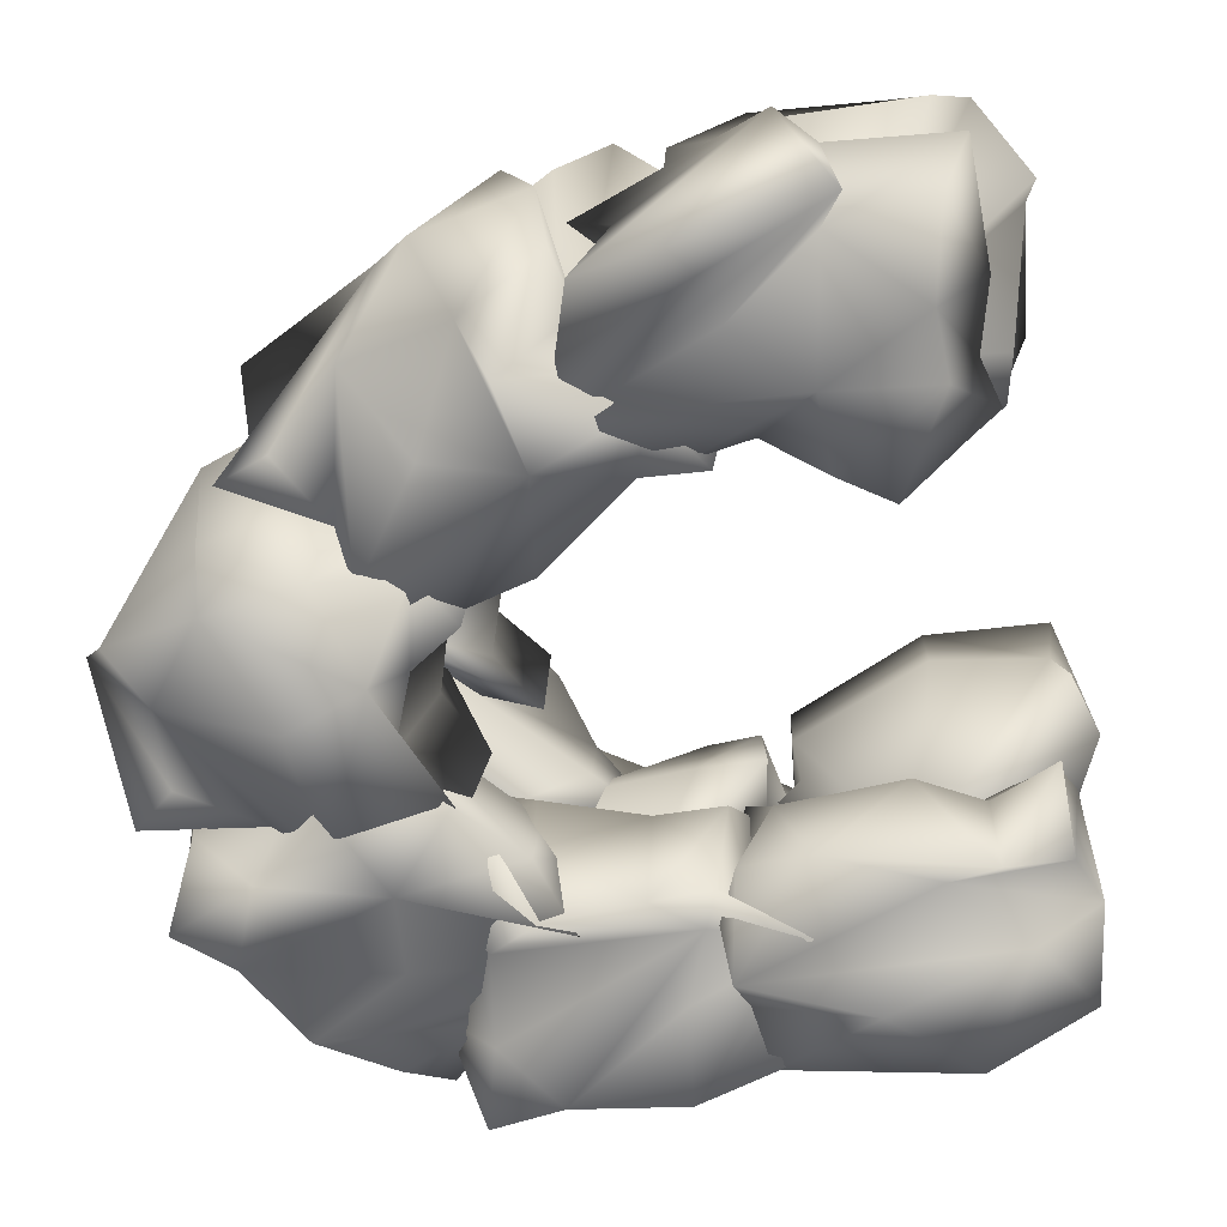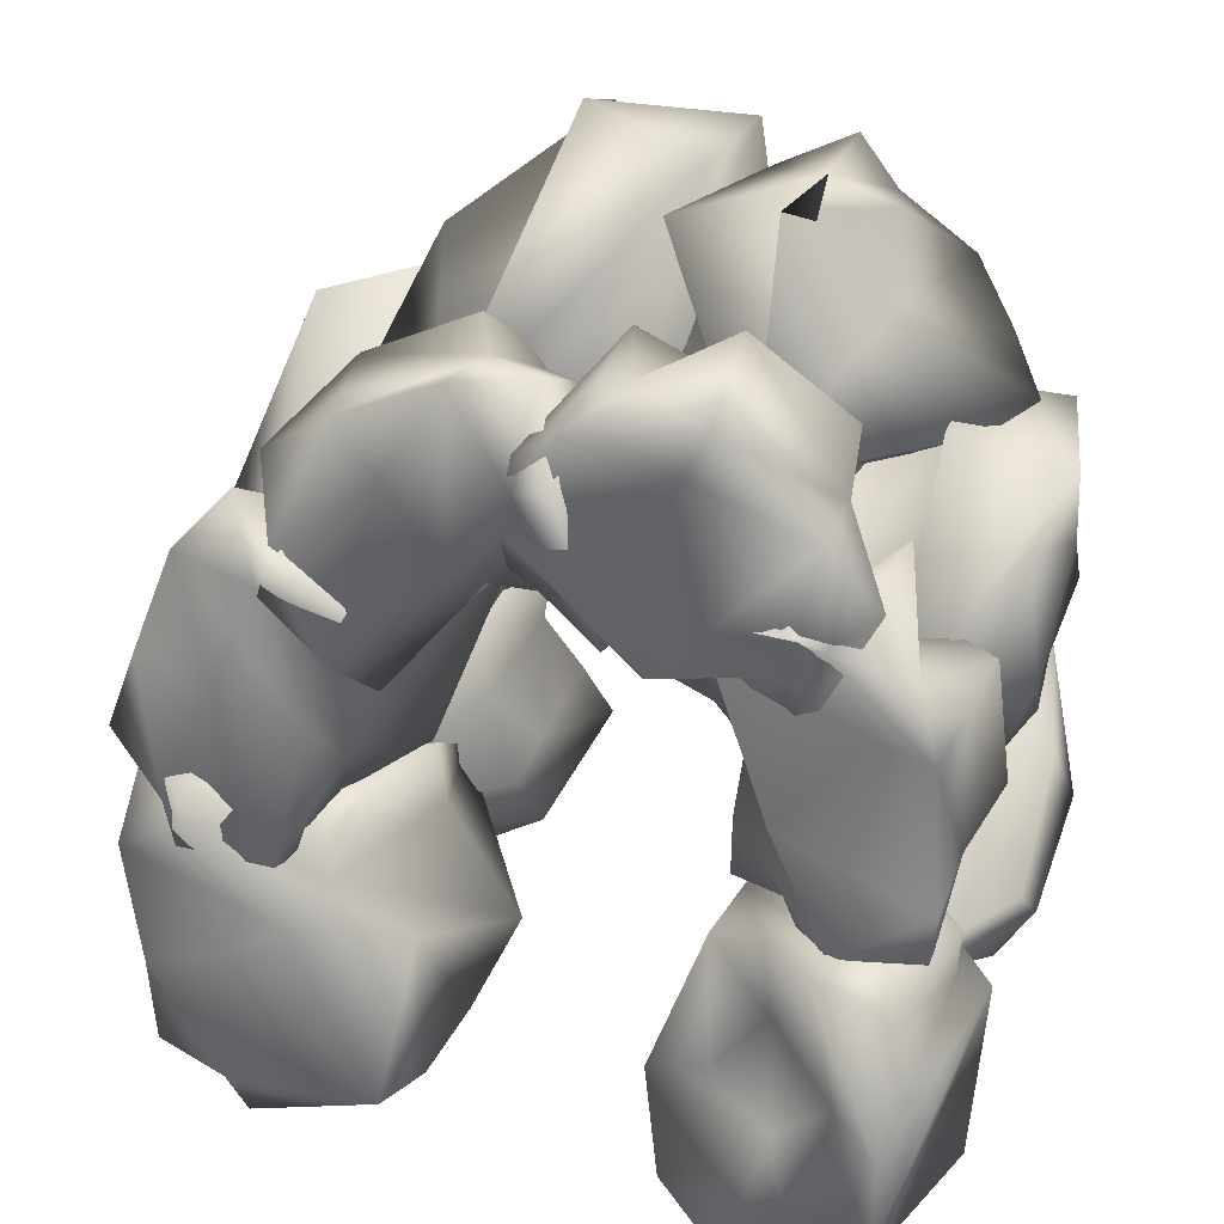
<metadata>
{"format":"obj","ext":"obj","renderer":"f3d","projection":"perspective","resolution":1024,"background":"white","views":[{"elev":-74.5,"azim":-79.2,"up":"+Z"},{"elev":25.4,"azim":24.1,"up":"+Y"}]}
</metadata>
<code>
o Cube_Cube.001
v 0.9187 -0.7008 -1.325
v 1.567 -0.5472 -0.2471
v 1.603 -0.3117 -0.1897
v 1.519 -1.288 0.4349
v 1.501 -0.9861 0.3424
v 1.5 -1.087 -0.81
v 1.638 -0.7002 -0.4832
v 1.535 -0.4188 0.3
v 1.495 -1.428 0.11
v 1.6 -1.37 -0.3764
v 1.021 -0.1279 -0.4216
v 1.276 -0.9285 0.1714
v 1.247 -0.2963 0.3818
v 1.243 -0.2748 0.1335
v 1.179 -1.418 0.3145
v 1.185 -1.41 -0.2976
v 0.9753 -1.503 0.4221
v 0.8353 -1.489 -0.655
v 1.003 -0.3044 0.1727
v 1.021 -1.145 0.1088
v 1.008 -0.6518 0.1051
v 0.5884 -1.442 0.1213
v 0.7949 -0.8939 0.1398
v 0.8242 -0.3244 -0.5758
v 0.6186 -1.38 -0.2548
v 0.5419 -1.406 -0.7458
v 0.7889 -0.3193 -0.1859
v 0.7893 -0.3311 0.1524
v 0.5665 -0.9222 0.1937
v 0.5465 -0.9086 -0.2337
v 0.6574 0.06987 -0.7112
v 0.6751 -0.212 -0.6983
v 0.7893 -0.1994 -0.04192
v 0.7889 0.02212 -0.05439
v 0.9233 0.338 -1.336
v 0.5864 0.708 0.01261
v 0.6732 0.576 -0.6968
v 0.5979 0.7145 -0.4012
v 0.8242 0.2785 -0.09721
v 0.8772 -0.1777 -0.6638
v 0.7363 0.807 0.1327
v 1.008 -0.2679 -0.3808
v 1.003 -0.2143 0.000817
v 1.059 0.9252 0.2516
v 1.243 -0.309 0.199
v 1.247 -0.4708 0.1883
v 1.138 -0.3048 -0.7165
v 1.198 0.8505 0.1932
v 1.021 0.1655 0.2174
v 1.286 0.4472 -0.02947
v 1.258 0.9883 -0.4864
v 1.535 -0.4098 -0.00656
v 1.638 0.1214 -0.5077
v 1.562 0.458 0.1032
v 1.338 -0.4152 -0.782
v 1.512 0.7736 0.1537
v 1.603 -0.09457 0.1135
v 1.567 -0.0428 -0.2523
v 1.612 0.6473 -0.3938
v 0.6829 1.698 -0.3574
v 0.5334 1.024 -1.302
v 1.125 1.215 -0.2087
v 1.167 1.205 0.1585
v 0.5078 1.681 0.1852
v 0.76 1.523 0.1402
v 1.068 1.387 -0.4638
v 1.347 0.9474 0.04052
v 0.2254 1.617 -0.4646
v 0.5967 1.283 -0.000461
v 0.5668 0.6443 0.2296
v 0.2523 1.461 0.2144
v 1.015 0.8166 -0.672
v 1.197 0.6579 0.2275
v 1.082 0.7578 0.236
v 0.1091 1.389 0.2677
v 1.013 0.4977 0.02551
v 0.9291 0.5972 -0.3508
v -0.009986 1.041 0.1408
v 0.8946 0.5219 -0.636
v 0.3771 0.556 -0.09199
v -0.01102 0.8755 -0.3956
v 0.09979 0.9523 -0.6766
v -0.03213 0.852 0.0176
v 0.7154 0.4678 -0.03893
v 0.8681 0.3261 -0.02369
v 0.7876 0.304 -0.6778
v 0.6058 0.4674 -0.6954
v 0.07563 0.7472 -0.679
v 0.3262 0.597 -0.67
v 0.3035 0.5773 -0.01938
v 0.06427 0.7641 -0.02269
v -0.2449 1.027 -1.3
v -0.5643 0.2538 -0.003149
v -0.3105 0.6155 -0.69
v -0.5507 0.2982 -0.4156
v -0.1637 0.7293 -0.07562
v 0.2384 0.8282 -0.6278
v -0.7004 0.3735 0.1176
v 0.1677 1.022 -0.336
v 0.2503 0.8042 0.03175
v -0.9046 0.6704 0.2428
v 0.1013 1.235 0.2525
v 0.2394 1.288 0.2493
v 0.1279 1.351 -0.6508
v -0.879 0.8449 0.193
v -0.1427 0.9449 0.2504
v -0.5473 1.076 -0.007673
v -0.9779 0.924 -0.4887
v 0.1117 1.591 0.06285
v -0.3472 1.585 -0.4569
v -0.6463 1.354 0.1343
v -0.9047 1.204 0.1687
v -0.1854 1.56 0.1709
v -0.1991 1.537 -0.1975
v -0.7964 1.392 -0.368
v -1.664 0.1757 -0.4102
v -0.8716 0.2661 -1.333
v -1.302 0.7153 -0.226
v -1.319 0.7373 0.1423
v -1.656 -0.05388 0.125
v -1.547 0.2479 0.09591
v -1.433 0.6487 -0.4894
v -1.108 0.9774 0.04156
v -1.523 -0.3093 -0.5314
v -1.303 0.11 -0.04116
v -0.7434 0.1451 0.2123
v -1.427 -0.3081 0.153
v -0.8032 0.8198 -0.6719
v -0.8403 0.8367 0.2337
v -0.9142 0.6966 0.2338
v -1.347 -0.4599 0.2036
v -0.5408 0.4806 0.02052
v -0.7174 0.592 -0.3509
v -1.013 -0.5358 0.0861
v -0.4516 0.5135 -0.6403
v -0.7916 -0.1106 -0.1185
v -1.006 -0.5582 -0.4487
v -0.7432 -0.3379 -0.74
v -1.006 -0.6081 -0.03641
v -0.5205 0.4135 -0.03485
v -0.4159 0.5993 -0.008257
v -0.3093 0.6648 -0.6582
v -0.4117 0.4166 -0.6921
v -0.692 -0.6075 -0.745
v -0.713 -0.329 -0.7098
v -0.8531 -0.4166 -0.05722
v -0.8497 -0.6355 -0.08496
v -0.938 -0.7145 -1.399
v -0.4608 -1.396 -0.0622
v -0.3821 -1.075 -0.7679
v -0.4726 -1.35 -0.4746
v -0.5203 -0.8481 -0.1425
v -0.9147 -0.3712 -0.6784
v -0.6093 -1.513 0.0504
v -0.7532 -1.369 -0.8765
v -1.087 -0.3378 -0.3832
v -1.066 -0.4107 -0.01376
v -1.121 -1.607 0.1638
v -1.321 -0.3744 0.1967
v -1.328 -0.2121 0.1973
v -1.189 -0.2721 -0.7152
v -1.261 -1.527 0.1107
v -0.9086 -0.7348 0.1818
v -1.354 -1.099 -0.0831
v -1.32 -1.579 -0.5755
v -1.615 -0.2529 -0.001117
v -1.711 -0.7197 -0.5369
v -1.63 -1.131 0.04808
v -1.39 -0.1579 -0.7718
v -1.576 -1.451 0.07658
v -1.679 -0.5831 0.09651
v -1.642 -0.5875 -0.2712
v -1.678 -1.257 -0.4599
v -1.412 -0.7808 -0.4621
v -1.664 -1.274 -1.526
v -1.567 -0.03075 -1.462
v -1.569 0.1312 -1.213
v -1.733 -0.7653 -1.634
v -1.804 -0.6518 -0.944
v -1.559 0.1199 -2.366
v -1.565 -1.103 -2.144
v -1.658 -0.7825 -2.291
v -1.537 -0.6972 -2.193
v -1.404 -1.305 -1.093
v -1.226 -1.015 -2.248
v -1.234 -1.236 -1.883
v -1.353 -0.08044 -1.272
v -1.262 0.2176 -2.097
v -1.263 -0.339 -2.059
v -1.069 0.2118 -2.141
v -1.02 -0.5978 -2.202
v -1.11 -0.1079 -1.619
v -0.9443 -1.029 -2.112
v -0.8834 -1.193 -1.463
v -0.8399 -0.1315 -2.056
v -0.8947 -0.1167 -1.249
v -0.8654 -0.3833 -2.014
v -0.6986 -0.6052 -2.049
v -0.718 -0.7617 -1.669
v -0.7556 -1.217 -1.75
v -0.6613 -0.7921 -1.299
v -0.5705 -0.8042 -2.075
v -0.8193 -0.1518 -1.289
v -0.7967 -0.4296 -1.325
v -0.5094 0.5726 -1.276
v -0.3993 0.8202 -1.241
v -1.242 0.3656 -0.4065
v -0.8038 -0.2206 -2.1
v -0.8519 -0.1605 -1.321
v -0.9641 -0.3249 -1.717
v -0.9135 -0.3576 -0.9071
v -0.8963 -0.09522 -1.691
v -0.8188 0.0278 -2.071
v -0.5242 0.4237 -1.981
v -0.5586 0.6839 -1.22
v -0.4294 0.858 -2.007
v -1.052 -0.2263 -1.427
v -1.046 -0.04213 -2.077
v -0.746 0.8317 -1.585
v -0.9131 0.3684 -2.167
v -0.6106 1.021 -2.066
v -0.9941 0.7392 -2.019
v -0.8156 1.058 -1.937
v -0.9552 0.9581 -1.221
v -1.373 0.1216 -1.942
v -1.281 0.4169 -2.368
v -1.449 0.5102 -2.087
v -1.354 0.9368 -1.961
v -1.594 0.18 -1.858
v -1.124 1.202 -2.088
v -1.547 0.8173 -1.134
v -1.694 0.6462 -1.714
v -1.087 1.335 -1.549
v -1.046 1.411 -2.028
v -1.222 1.425 -0.8148
v -1.747 0.2023 -1.472
v -1.754 0.3408 -0.8715
v -0.4868 1.156 -0.3042
v -0.9928 1.544 -1.422
v 0.1099 1.956 -1.942
v 0.08492 1.903 -1.501
v -0.6138 1.871 -2.199
v -0.3934 2.102 -1.409
v -0.01486 1.796 -1.966
v -0.857 1.51 -2.047
v -0.3046 1.809 -1.929
v -0.6185 1.558 -2.047
v -1.058 1.141 -0.9474
v -0.6937 1.159 -2.168
v -0.8932 1.025 -1.727
v 0.0653 1.52 -1.237
v 0.1842 1.494 -1.937
v -0.1432 1.385 -1.995
v 0.302 1.306 -2.056
v -0.2924 1.044 -2.142
v 0.1114 1.259 -1.569
v 0.1044 1.248 -0.7927
v -0.6186 0.8315 -2.044
v -0.7015 0.6868 -1.393
v 0.2503 0.8308 -2.017
v 0.1845 0.9979 -1.208
v -0.001913 1.024 -1.95
v -0.2973 0.9003 -2.027
v -0.4109 0.8603 -1.643
v -0.6243 0.4719 -0.8765
v -0.6996 0.5492 -1.685
v -0.4005 0.7712 -1.275
v -0.4246 0.7006 -2.054
v 0.279 0.7674 -1.252
v 0.0153 0.9026 -1.264
v 0.5576 0.6319 -1.279
v 0.7533 0.4687 -1.259
v 0.7009 1.135 -0.3896
v -0.05719 1.115 -2.038
v 0.04132 1.107 -1.262
v -0.108 1.225 -1.66
v -0.07682 1.09 -0.8537
v 0.1244 0.9381 -1.65
v 0.1975 0.859 -2.038
v 0.4498 0.6334 -1.974
v 0.7142 0.5846 -1.223
v 0.7485 0.5299 -2.011
v 0.002444 1.293 -1.371
v 0.1216 1.309 -2.026
v 0.8447 0.8089 -1.586
v 0.4458 1.106 -2.139
v 0.9601 0.1841 -1.828
v 0.7772 1.14 -2.004
v 1.036 0.8576 -1.95
v 1.021 0.9866 -1.256
v 0.1517 1.759 -1.979
v 0.309 1.564 -2.153
v 0.1734 1.889 -0.8386
v 0.6405 1.704 -2.042
v 0.9953 1.528 -1.94
v 0.4766 1.913 -2.032
v 1.141 1.235 -1.983
v 1.018 1.638 -0.9207
v 0.8161 1.8 -1.547
v 1.282 1.106 -1.237
v 1.358 1.1 -1.64
v 0.7047 2.048 -1.056
v 0.6271 1.973 -0.8026
v 1.569 0.8458 -0.8529
v 1.645 1.039 -1.169
v 1.199 0.3265 -0.4466
v 1.386 -0.287 -1.8
v 1.368 -0.2423 -1.367
v 1.543 0.5795 -1.592
v 1.596 0.2822 -0.9707
v 1.363 -0.06497 -2.031
v 1.379 0.9691 -2.067
v 1.463 0.2529 -1.987
v 1.347 0.688 -2.08
v 1.21 1.21 -0.9454
v 1.039 0.8741 -2.164
v 1.05 1.074 -1.798
v 1.153 -0.1325 -1.297
v 1.061 -0.2005 -2
v 1.067 0.2031 -2.039
v 0.8673 -0.267 -2.114
v 0.8273 0.09248 -1.957
v 0.9107 -0.07946 -1.618
v 0.7575 0.8419 -2.009
v 0.6981 0.9851 -1.382
v 0.6531 0.02961 -2.043
v 0.6955 -0.1135 -1.249
v 0.6818 0.2745 -1.983
v 0.6656 0.6469 -2.041
v 0.5324 0.6543 -1.66
v 0.5409 0.9176 -0.8601
v 0.5709 1.048 -1.667
v 0.4758 0.639 -1.289
v 0.3858 0.7503 -2.061
v 0.6322 -0.04622 -1.278
v 0.6131 0.2352 -1.294
v 1.172 -0.7661 -0.3654
v 0.5693 -1.241 -1.611
v 0.6511 -0.0445 -1.874
v 0.58 -0.7157 -1.489
v 0.7544 -0.9441 -2.062
v 0.6621 -0.3171 -1.861
v 0.7159 -0.9714 -1.493
v 0.6948 -1.249 -1.316
v 0.7464 -0.2021 -1.042
v 0.7939 0.04312 -2.025
v 0.8024 -0.7522 -1.986
v 0.8618 -1.215 -1.833
v 0.9468 0.03032 -2.212
v 0.8273 -1.315 -1.224
v 1.079 -0.01457 -2.1
v 1.05 -1.015 -2.099
v 1.039 -1.292 -1.828
v 0.7814 -0.09899 -0.8931
v 1.163 -0.1956 -1.499
v 1.137 -0.4517 -2.264
v 1.347 -1.241 -1.525
v 1.379 -1.21 -1.933
v 1.596 -0.5974 -0.9493
v 1.543 -0.9123 -1.393
v 1.426 -0.1071 -1.522
v 1.379 -0.04712 -1.985
v 1.479 -0.7682 -2.097
v 1.474 -0.4193 -1.771
f 15 17 10
f 15 10 9
f 17 16 10
f 16 1 10
f 18 1 16
f 22 18 17
f 18 16 17
f 22 25 18
f 25 26 18
f 26 1 18
f 29 25 22
f 25 1 26
f 29 30 25
f 30 1 25
f 28 30 29
f 28 27 30
f 24 1 27
f 27 1 30
f 19 14 27
f 19 27 28
f 14 11 24
f 14 24 27
f 11 1 24
f 13 14 19
f 8 3 14
f 8 14 13
f 3 11 14
f 3 1 11
f 8 2 3
f 5 7 2
f 5 2 8
f 2 1 3
f 7 1 2
f 4 7 5
f 9 10 7
f 9 7 4
f 1 7 6
f 10 1 6
f 10 6 7
f 13 12 5
f 13 5 8
f 19 21 13
f 21 20 12
f 21 12 13
f 12 15 4
f 12 4 5
f 15 9 4
f 20 15 12
f 20 17 15
f 21 23 20
f 28 21 19
f 28 29 23
f 28 23 21
f 20 22 17
f 29 20 23
f 29 22 20
f 32 35 40
f 33 40 42
f 33 32 40
f 33 42 43
f 42 40 35
f 47 35 55
f 42 47 46
f 42 35 47
f 43 42 46
f 46 55 52
f 46 47 55
f 35 44 51
f 35 38 44
f 44 36 41
f 44 38 36
f 44 41 48
f 35 51 56
f 51 44 48
f 56 51 48
f 59 53 35
f 35 53 55
f 59 35 56
f 53 59 58
f 59 56 54
f 58 54 57
f 58 59 54
f 55 58 52
f 55 53 58
f 52 58 57
f 54 48 50
f 54 56 48
f 57 50 49
f 57 54 50
f 57 49 45
f 52 45 46
f 52 57 45
f 46 45 43
f 50 48 41
f 49 50 41
f 41 36 39
f 49 41 39
f 45 39 34
f 45 49 39
f 43 34 33
f 43 45 34
f 39 38 37
f 39 36 38
f 37 38 35
f 34 37 31
f 34 39 37
f 33 34 31
f 33 31 32
f 31 37 35
f 32 31 35
f 86 87 61
f 87 82 61
f 85 87 86
f 85 84 87
f 84 80 82
f 84 82 87
f 82 81 61
f 80 83 81
f 80 81 82
f 76 74 84
f 76 84 85
f 74 70 80
f 74 80 84
f 70 78 80
f 78 83 80
f 70 69 78
f 69 71 78
f 73 74 76
f 67 63 74
f 67 74 73
f 63 70 74
f 63 65 69
f 63 69 70
f 65 64 71
f 65 71 69
f 67 62 63
f 61 66 62
f 61 62 67
f 62 60 65
f 62 65 63
f 60 64 65
f 66 60 62
f 60 61 64
f 60 66 61
f 64 68 71
f 68 75 71
f 61 68 64
f 75 78 71
f 75 81 83
f 75 83 78
f 61 81 75
f 61 75 68
f 73 72 61
f 73 61 67
f 76 77 73
f 77 61 72
f 77 72 73
f 77 79 61
f 85 77 76
f 85 86 79
f 85 79 77
f 86 61 79
f 89 92 97
f 90 97 99
f 90 89 97
f 90 99 100
f 99 97 92
f 99 104 103
f 99 92 104
f 100 99 103
f 103 92 109
f 103 104 92
f 92 101 108
f 92 95 101
f 101 93 98
f 101 95 93
f 101 98 105
f 92 108 112
f 108 101 105
f 112 108 105
f 115 110 92
f 115 92 112
f 110 115 114
f 115 112 111
f 114 111 113
f 114 115 111
f 92 114 109
f 92 110 114
f 109 114 113
f 111 105 107
f 111 112 105
f 113 107 106
f 113 111 107
f 113 106 102
f 109 102 103
f 109 113 102
f 103 102 100
f 107 105 98
f 106 107 98
f 98 93 96
f 106 98 96
f 102 96 91
f 102 106 96
f 100 91 90
f 100 102 91
f 96 95 94
f 96 93 95
f 94 95 92
f 91 94 88
f 91 96 94
f 90 91 88
f 90 88 89
f 88 94 92
f 89 88 92
f 142 143 117
f 143 138 117
f 141 143 142
f 141 140 143
f 140 136 138
f 140 138 143
f 138 137 117
f 136 139 137
f 136 137 138
f 132 130 140
f 132 140 141
f 130 126 136
f 130 136 140
f 126 134 136
f 134 139 136
f 126 125 134
f 125 127 134
f 129 130 132
f 123 119 130
f 123 130 129
f 119 126 130
f 119 121 125
f 119 125 126
f 121 120 127
f 121 127 125
f 123 118 119
f 117 122 118
f 117 118 123
f 118 116 121
f 118 121 119
f 116 120 121
f 122 116 118
f 116 117 120
f 116 122 117
f 120 124 127
f 124 131 127
f 117 124 120
f 131 134 127
f 131 137 139
f 131 139 134
f 117 137 131
f 117 131 124
f 129 128 117
f 129 117 123
f 132 133 129
f 133 117 128
f 133 128 129
f 133 135 117
f 141 133 132
f 141 142 135
f 141 135 133
f 142 117 135
f 145 148 153
f 146 153 156
f 146 145 153
f 146 156 157
f 156 153 148
f 161 148 169
f 156 161 160
f 156 148 161
f 157 156 160
f 160 169 166
f 160 161 169
f 148 155 158
f 148 158 165
f 155 151 158
f 155 148 151
f 158 149 154
f 158 151 149
f 158 154 162
f 148 165 170
f 165 158 162
f 170 165 162
f 173 167 148
f 148 167 169
f 173 148 170
f 167 173 172
f 173 170 168
f 172 168 171
f 172 173 168
f 169 172 166
f 169 167 172
f 166 172 171
f 168 162 164
f 168 170 162
f 171 164 163
f 171 168 164
f 171 163 159
f 166 159 160
f 166 171 159
f 160 159 157
f 164 162 154
f 163 164 154
f 154 149 152
f 163 154 152
f 159 152 147
f 159 163 152
f 157 147 146
f 157 159 147
f 152 151 150
f 152 149 151
f 150 151 148
f 147 150 144
f 147 152 150
f 146 147 144
f 146 144 145
f 144 150 148
f 145 144 148
f 188 190 182
f 188 182 180
f 190 189 182
f 189 183 182
f 183 185 181
f 189 191 183
f 191 185 183
f 195 191 190
f 191 189 190
f 195 197 191
f 197 198 191
f 191 193 185
f 198 202 193
f 198 193 191
f 203 197 195
f 197 199 198
f 203 204 197
f 204 201 199
f 204 199 197
f 199 200 202
f 199 202 198
f 201 200 199
f 174 204 203
f 174 201 204
f 201 174 200
f 177 179 174
f 176 179 177
f 180 182 179
f 180 179 176
f 174 179 178
f 175 174 178
f 182 183 178
f 182 178 179
f 183 181 175
f 183 175 178
f 175 184 174
f 194 200 174
f 175 186 184
f 186 174 184
f 181 185 186
f 181 186 175
f 186 194 174
f 185 193 194
f 185 194 186
f 193 202 200
f 193 200 194
f 174 187 177
f 174 192 187
f 187 188 176
f 187 176 177
f 188 180 176
f 192 188 187
f 192 190 188
f 174 196 192
f 174 203 196
f 192 195 190
f 203 192 196
f 203 195 192
f 206 216 219
f 206 219 215
f 219 216 221
f 207 206 215
f 207 215 219
f 219 221 223
f 219 223 224
f 223 230 234
f 224 234 233
f 224 223 234
f 207 219 224
f 207 224 233
f 218 210 217
f 218 208 210
f 226 217 225
f 226 218 217
f 225 217 207
f 229 225 236
f 229 226 225
f 236 225 207
f 217 211 207
f 217 210 211
f 227 236 232
f 227 229 236
f 228 232 231
f 228 227 232
f 236 237 232
f 237 231 232
f 230 231 234
f 230 228 231
f 234 231 233
f 237 236 207
f 231 237 235
f 235 237 207
f 233 235 207
f 233 231 235
f 207 211 209
f 209 211 210
f 207 209 205
f 207 205 206
f 209 210 212
f 212 208 213
f 212 210 208
f 205 212 214
f 205 209 212
f 206 205 214
f 214 212 213
f 206 214 216
f 213 218 220
f 213 208 218
f 220 218 226
f 214 213 220
f 216 214 220
f 220 222 221
f 216 220 221
f 220 226 227
f 222 220 227
f 227 226 229
f 222 227 228
f 221 222 228
f 223 228 230
f 223 221 228
f 252 254 246
f 252 246 244
f 254 253 246
f 253 247 246
f 247 249 245
f 253 255 247
f 255 249 247
f 260 255 254
f 255 253 254
f 260 262 255
f 262 263 255
f 255 258 249
f 263 268 258
f 263 258 255
f 269 262 260
f 262 264 263
f 269 270 262
f 270 267 264
f 270 264 262
f 264 266 268
f 264 268 263
f 267 266 264
f 238 270 269
f 238 267 270
f 267 265 266
f 238 265 267
f 241 243 238
f 240 243 241
f 244 246 243
f 244 243 240
f 238 243 242
f 239 238 242
f 246 247 242
f 246 242 243
f 247 245 239
f 247 239 242
f 239 248 238
f 259 266 265
f 259 265 238
f 239 250 248
f 250 238 248
f 245 249 250
f 245 250 239
f 250 259 238
f 249 258 259
f 249 259 250
f 258 268 266
f 258 266 259
f 238 251 241
f 257 256 251
f 257 251 238
f 251 252 240
f 251 240 241
f 252 244 240
f 256 252 251
f 256 254 252
f 257 261 256
f 238 269 261
f 238 261 257
f 256 260 254
f 269 256 261
f 269 260 256
f 272 282 285
f 272 285 281
f 285 282 287
f 273 272 281
f 273 281 285
f 285 287 289
f 285 289 290
f 289 297 301
f 290 301 300
f 290 289 301
f 273 285 290
f 273 290 300
f 284 276 283
f 284 274 276
f 292 283 291
f 292 284 283
f 291 283 273
f 296 291 302
f 296 292 291
f 291 273 293
f 302 291 293
f 283 277 273
f 283 276 277
f 302 293 273
f 294 302 299
f 294 296 302
f 295 299 298
f 295 294 299
f 302 303 299
f 303 298 299
f 297 298 301
f 297 295 298
f 301 298 300
f 303 302 273
f 298 303 273
f 300 298 273
f 273 277 275
f 275 277 276
f 273 275 271
f 273 271 272
f 275 276 278
f 278 274 279
f 278 276 274
f 271 278 280
f 271 275 278
f 272 271 280
f 280 278 279
f 272 280 282
f 279 284 286
f 279 274 284
f 286 284 292
f 280 279 286
f 282 280 286
f 286 288 287
f 282 286 287
f 286 292 294
f 288 286 294
f 294 292 296
f 288 294 295
f 287 288 295
f 289 295 297
f 289 287 295
f 319 321 313
f 319 313 311
f 321 320 313
f 320 314 313
f 314 316 312
f 320 322 314
f 322 316 314
f 326 322 321
f 322 320 321
f 326 328 322
f 328 329 322
f 322 324 316
f 329 334 324
f 329 324 322
f 335 328 326
f 328 330 329
f 335 336 328
f 336 333 330
f 336 330 328
f 330 332 334
f 330 334 329
f 333 332 330
f 306 336 335
f 306 333 336
f 333 331 332
f 306 331 333
f 308 310 306
f 310 304 306
f 304 305 306
f 307 310 308
f 311 313 310
f 311 310 307
f 304 310 309
f 305 304 309
f 313 314 309
f 313 309 310
f 314 312 305
f 314 305 309
f 305 315 306
f 325 332 331
f 325 331 306
f 305 317 315
f 317 306 315
f 312 316 317
f 312 317 305
f 317 325 306
f 316 324 325
f 316 325 317
f 324 334 332
f 324 332 325
f 306 318 308
f 306 323 318
f 318 319 307
f 318 307 308
f 319 311 307
f 323 319 318
f 323 321 319
f 306 327 323
f 306 335 327
f 323 326 321
f 335 323 327
f 335 326 323
f 348 341 347
f 348 338 341
f 353 347 352
f 353 348 347
f 352 347 349
f 358 352 363
f 358 353 352
f 352 349 356
f 363 352 356
f 347 342 349
f 347 341 342
f 349 339 346
f 349 342 339
f 349 346 351
f 363 356 362
f 356 349 351
f 362 356 351
f 357 363 360
f 357 358 363
f 337 360 359
f 337 357 360
f 363 364 360
f 364 359 360
f 364 363 362
f 359 364 337
f 364 362 361
f 337 364 361
f 361 351 355
f 361 362 351
f 337 355 354
f 337 361 355
f 355 351 346
f 354 355 346
f 346 339 345
f 354 346 345
f 337 354 345
f 345 342 340
f 345 339 342
f 340 342 341
f 337 345 340
f 340 341 343
f 343 338 344
f 343 341 338
f 337 340 343
f 337 343 344
f 344 348 350
f 344 338 348
f 350 348 353
f 337 344 350
f 350 353 357
f 337 350 357
f 357 353 358

</code>
